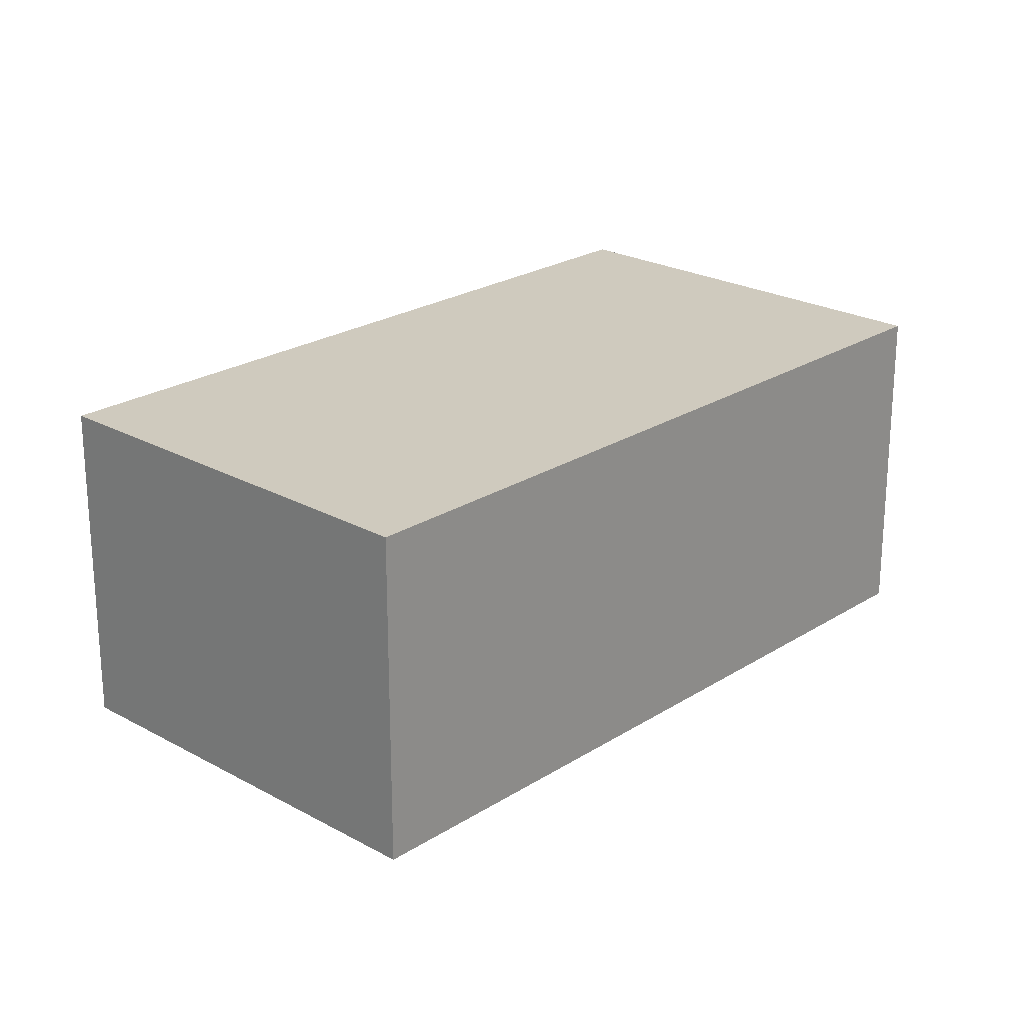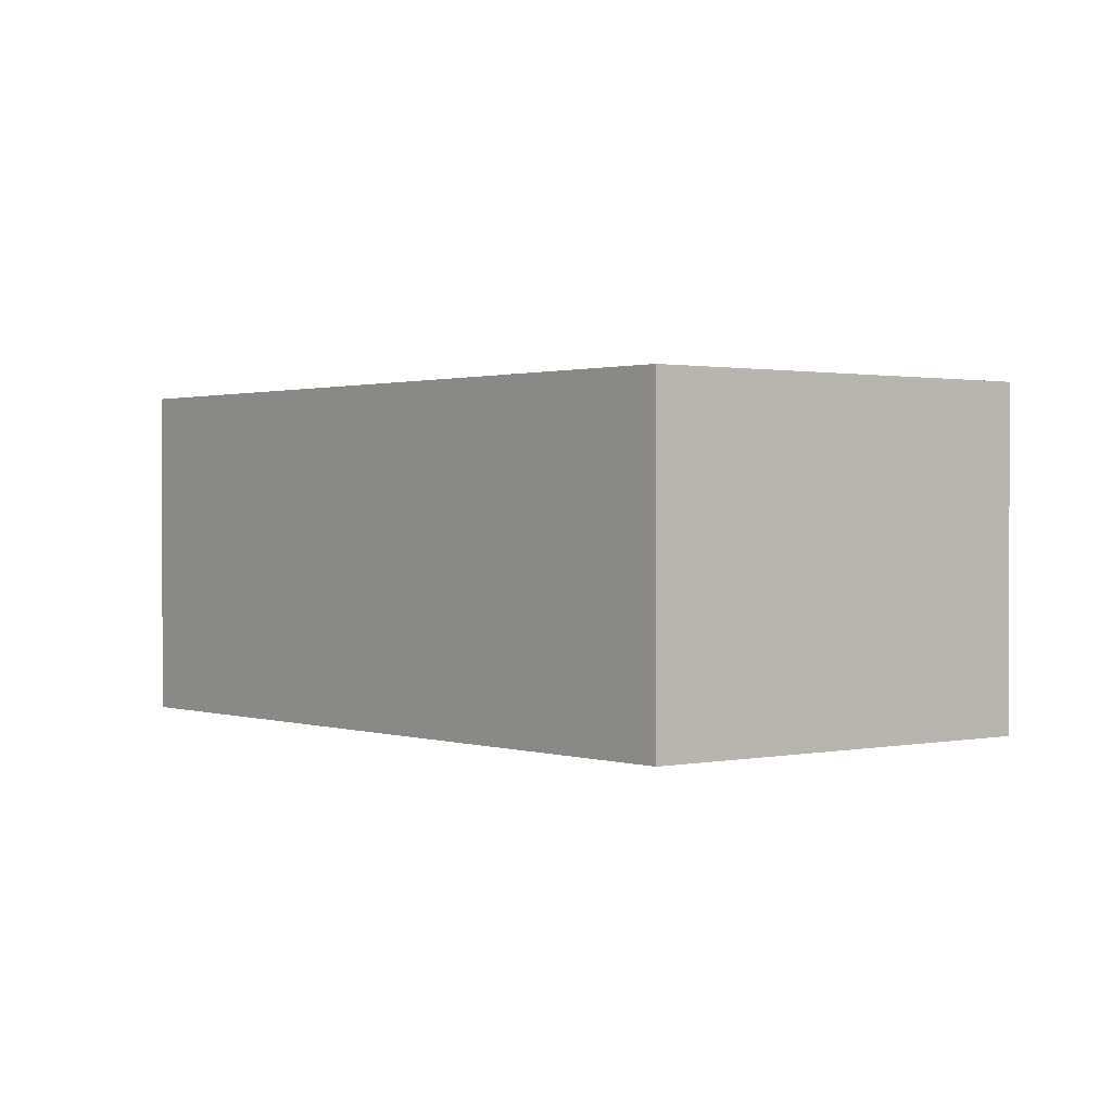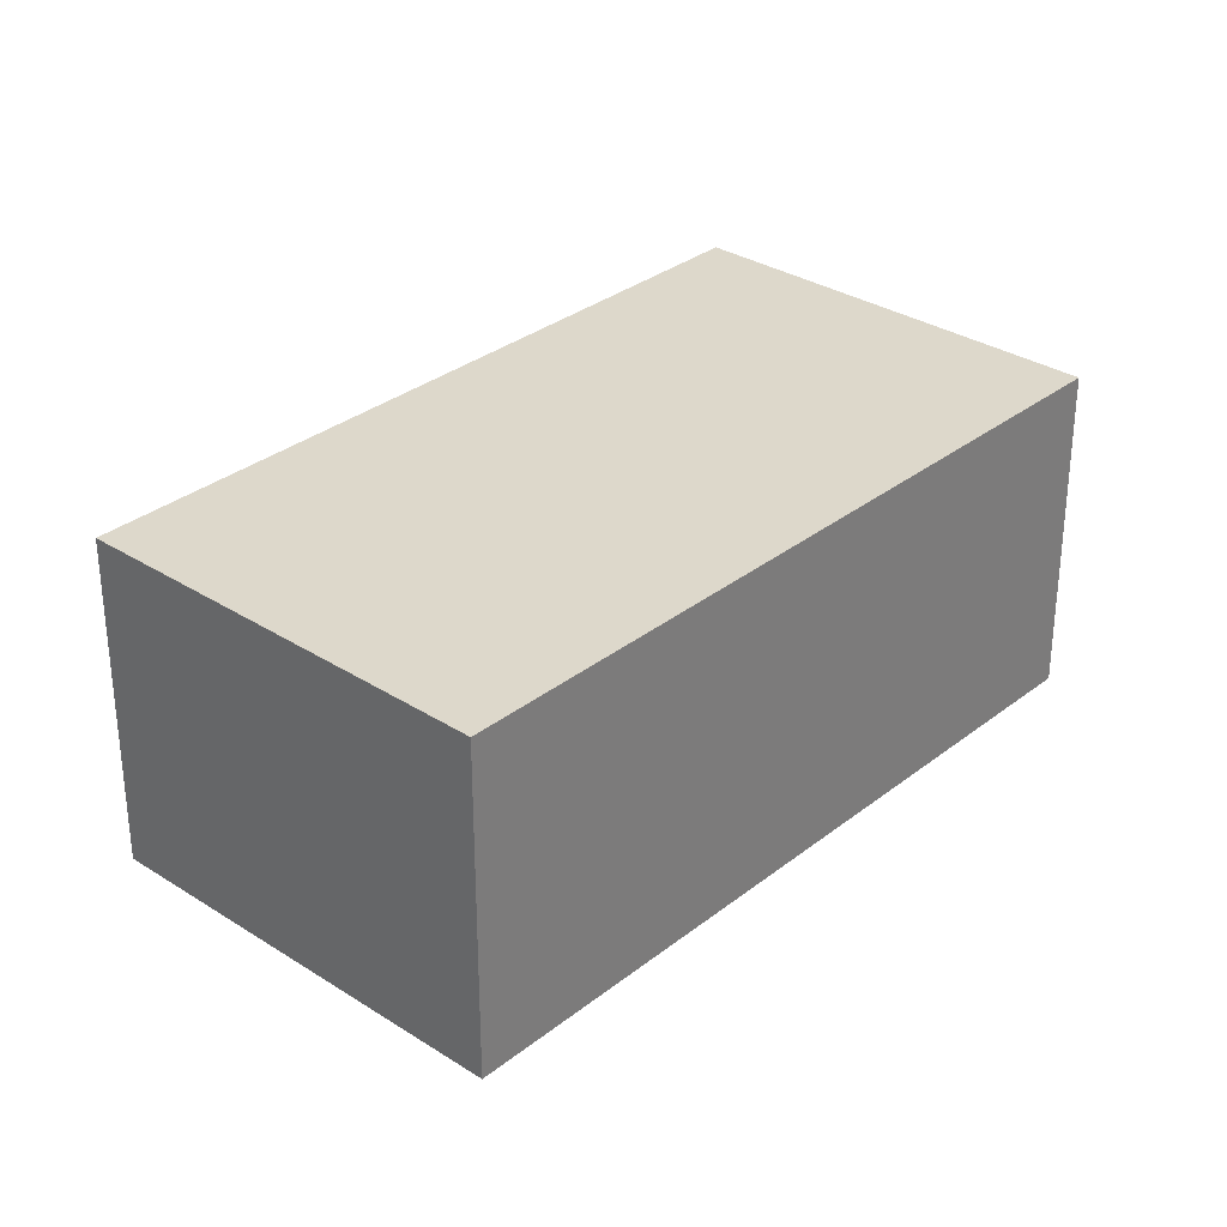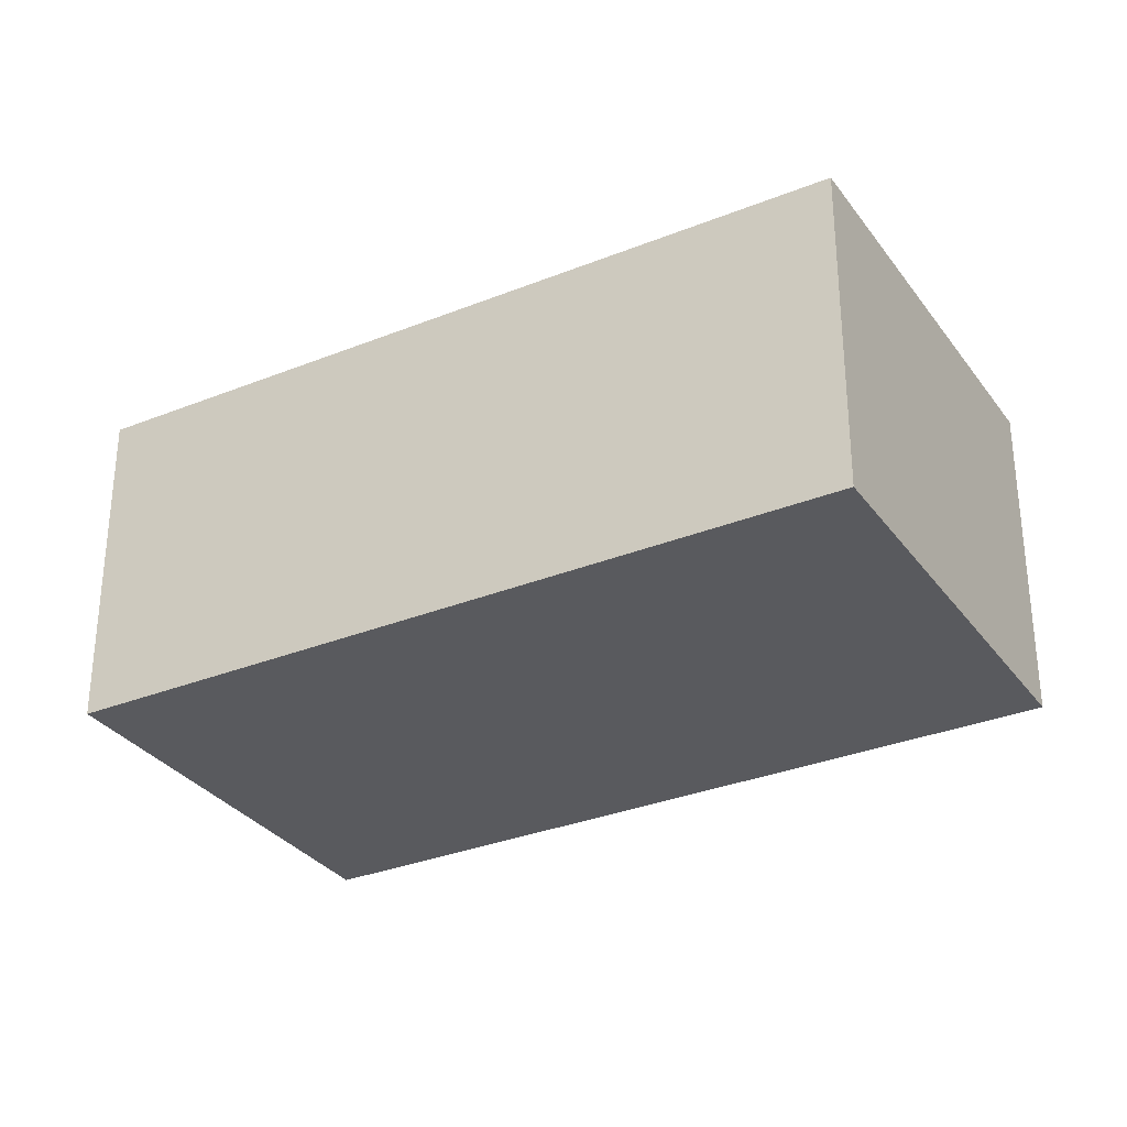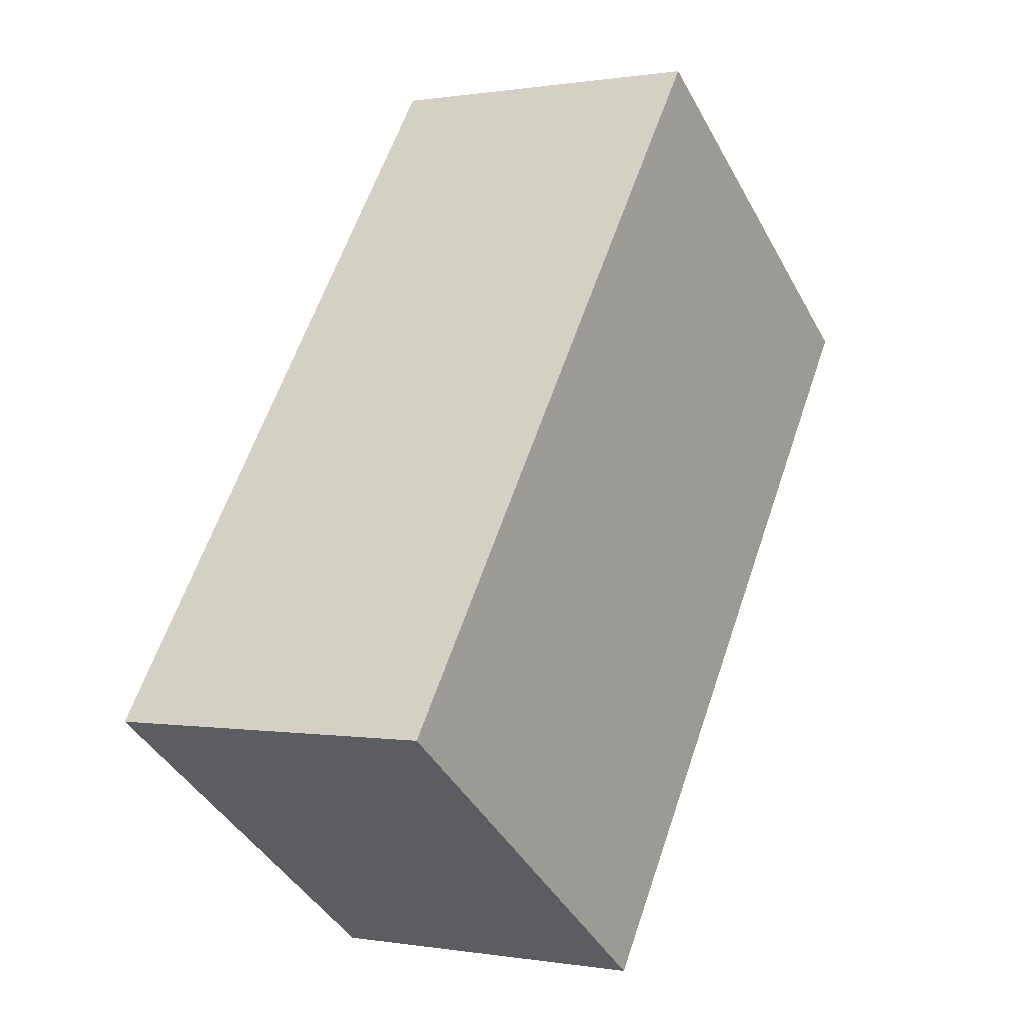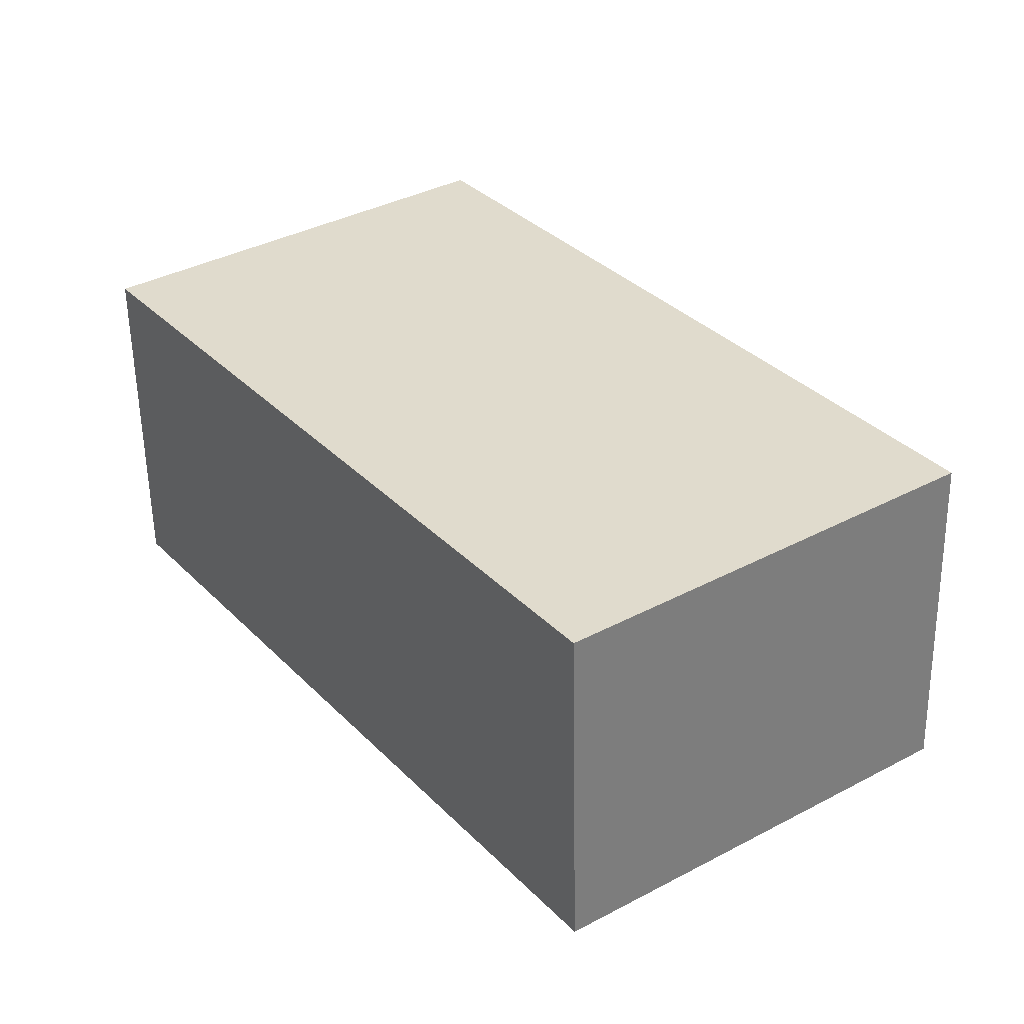
<metadata>
{"format":"obj","ext":"obj","renderer":"f3d","projection":"perspective","resolution":1024,"background":"white","views":[{"elev":23.2,"azim":-101.1,"up":"+Y"},{"elev":1.0,"azim":-3.2,"up":"+Y"},{"elev":31.5,"azim":78.0,"up":"+Y"},{"elev":-31.7,"azim":-24.4,"up":"+Y"},{"elev":0.2,"azim":-57.6,"up":"+Z"},{"elev":-56.5,"azim":-179.0,"up":"+Z"}]}
</metadata>
<code>
v  5.685 5.251 -4.085
v  7.463 5.251 10.26
v  13.11 5.251 6.189
v  0 5.251 3.215e-16
v  13.11 -3.79e-16 6.189
v  5.685 2.501e-16 -4.085
v  0 0 0
v  7.463 -6.282e-16 10.26
g defaultobject
f 1 2 3
f 2 1 4
f 5 1 3
f 1 5 6
f 6 4 1
f 4 6 7
f 7 2 4
f 2 7 8
f 8 3 2
f 3 8 5
f 8 6 5
f 6 8 7

</code>
